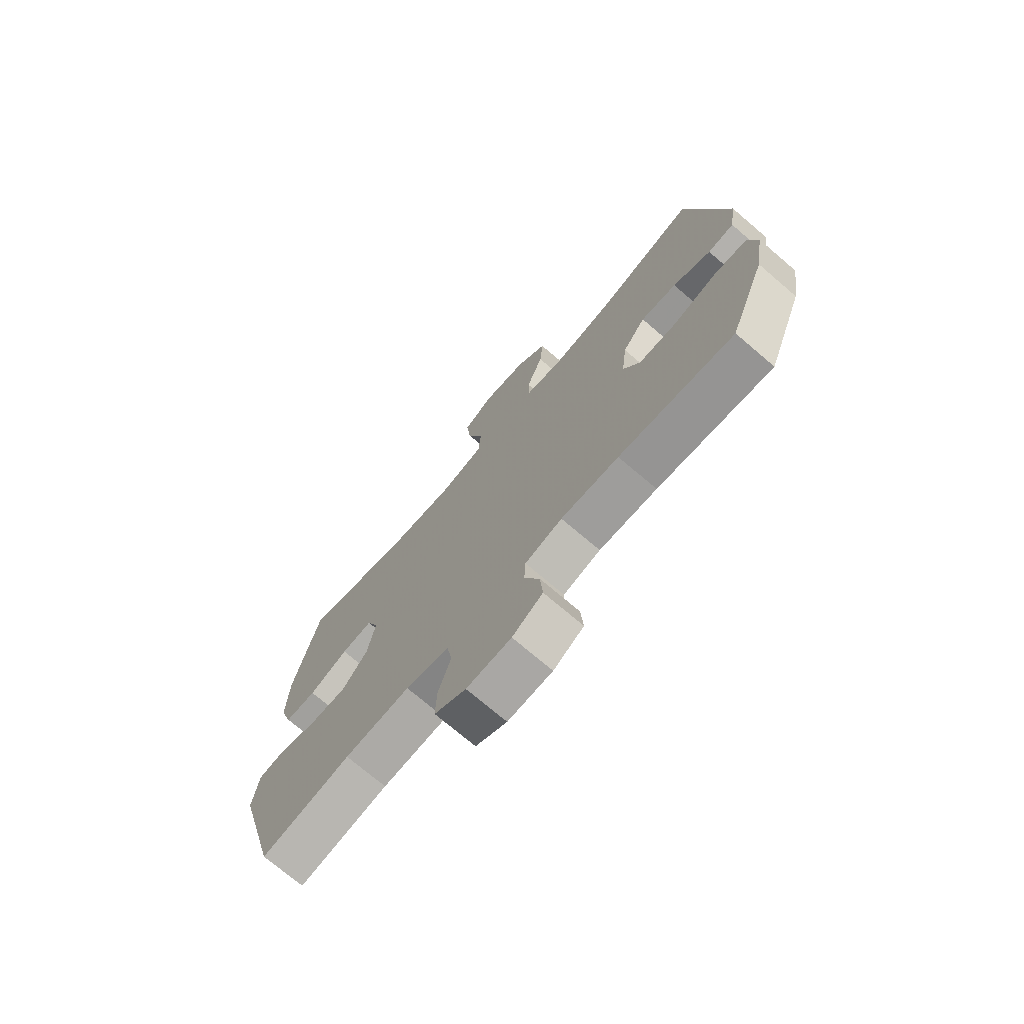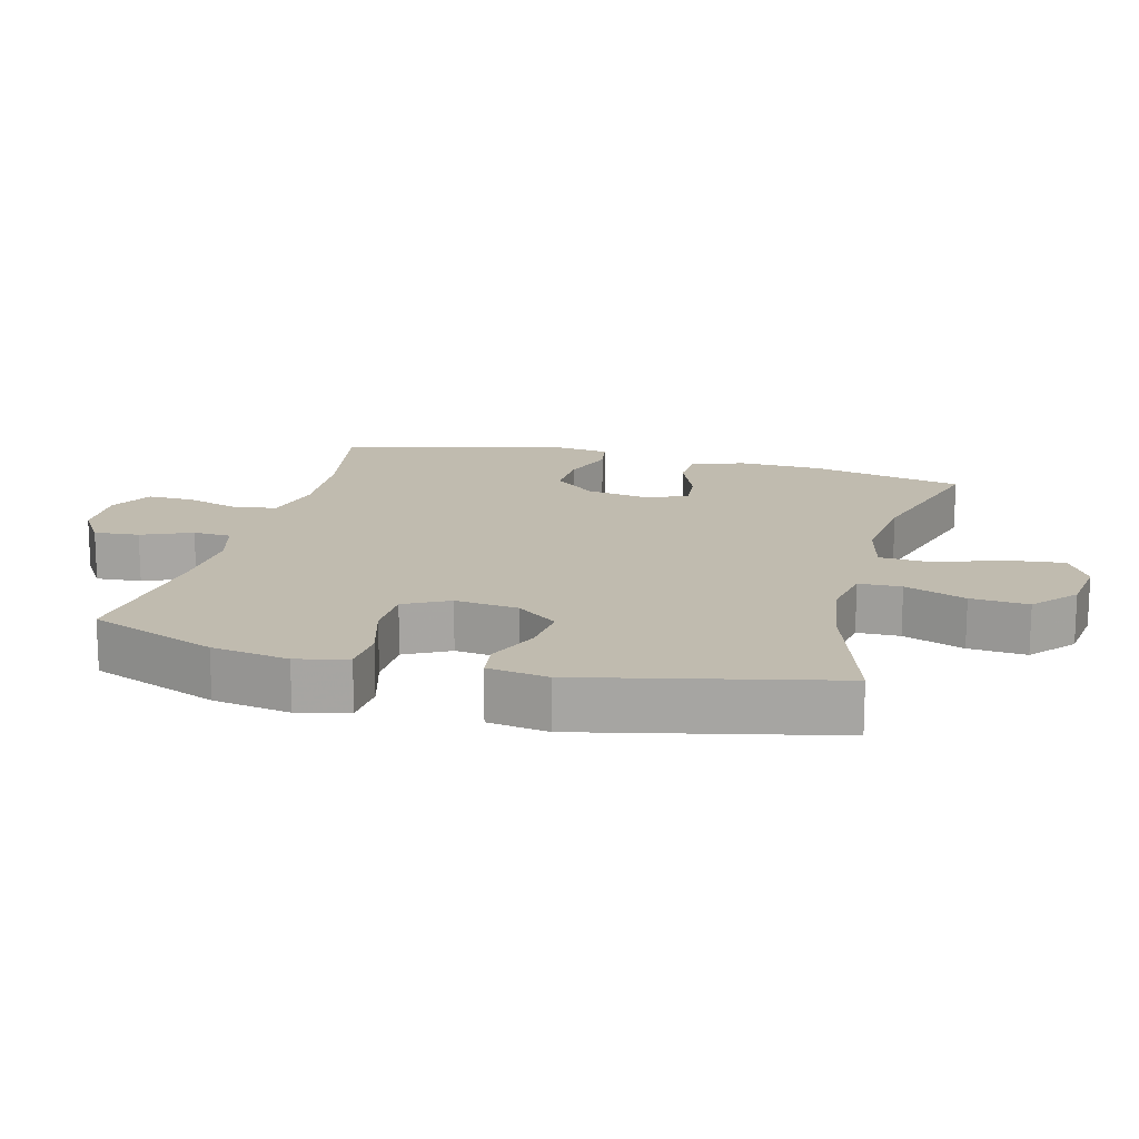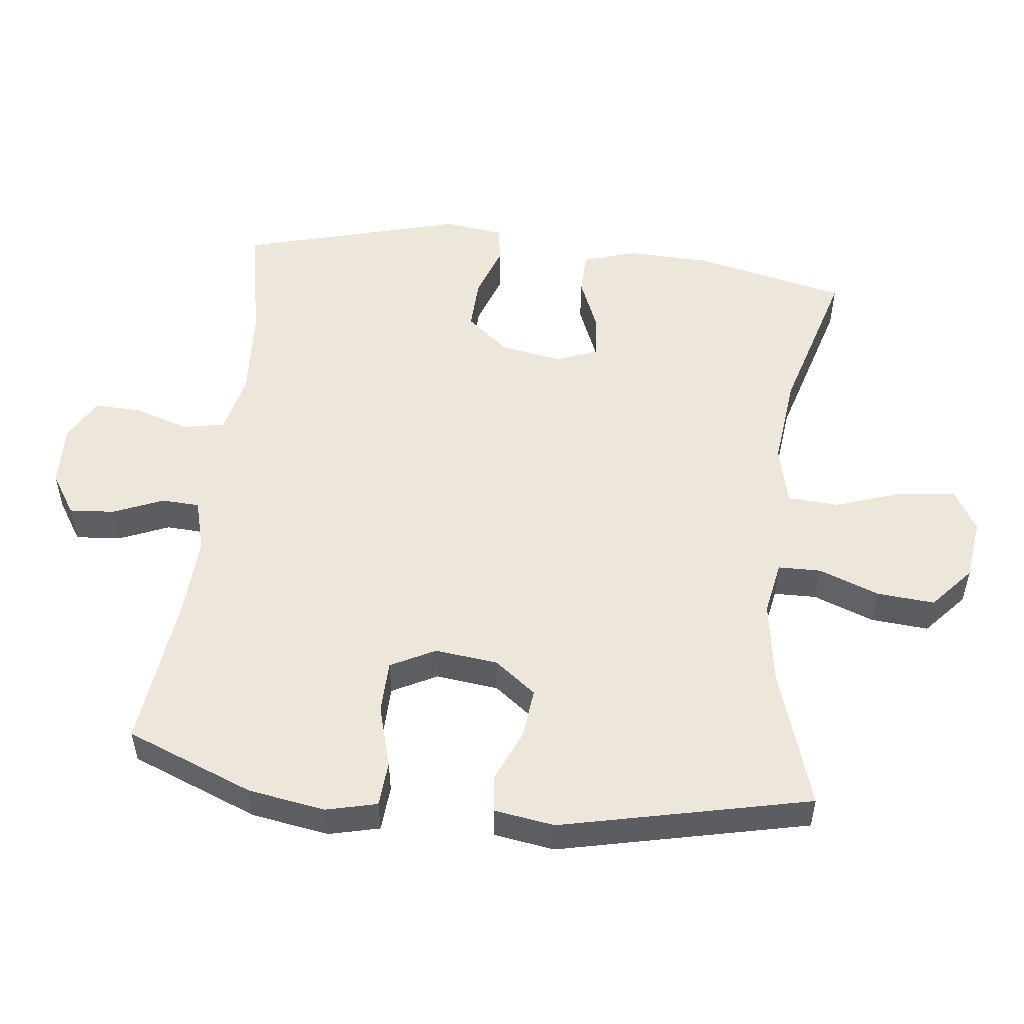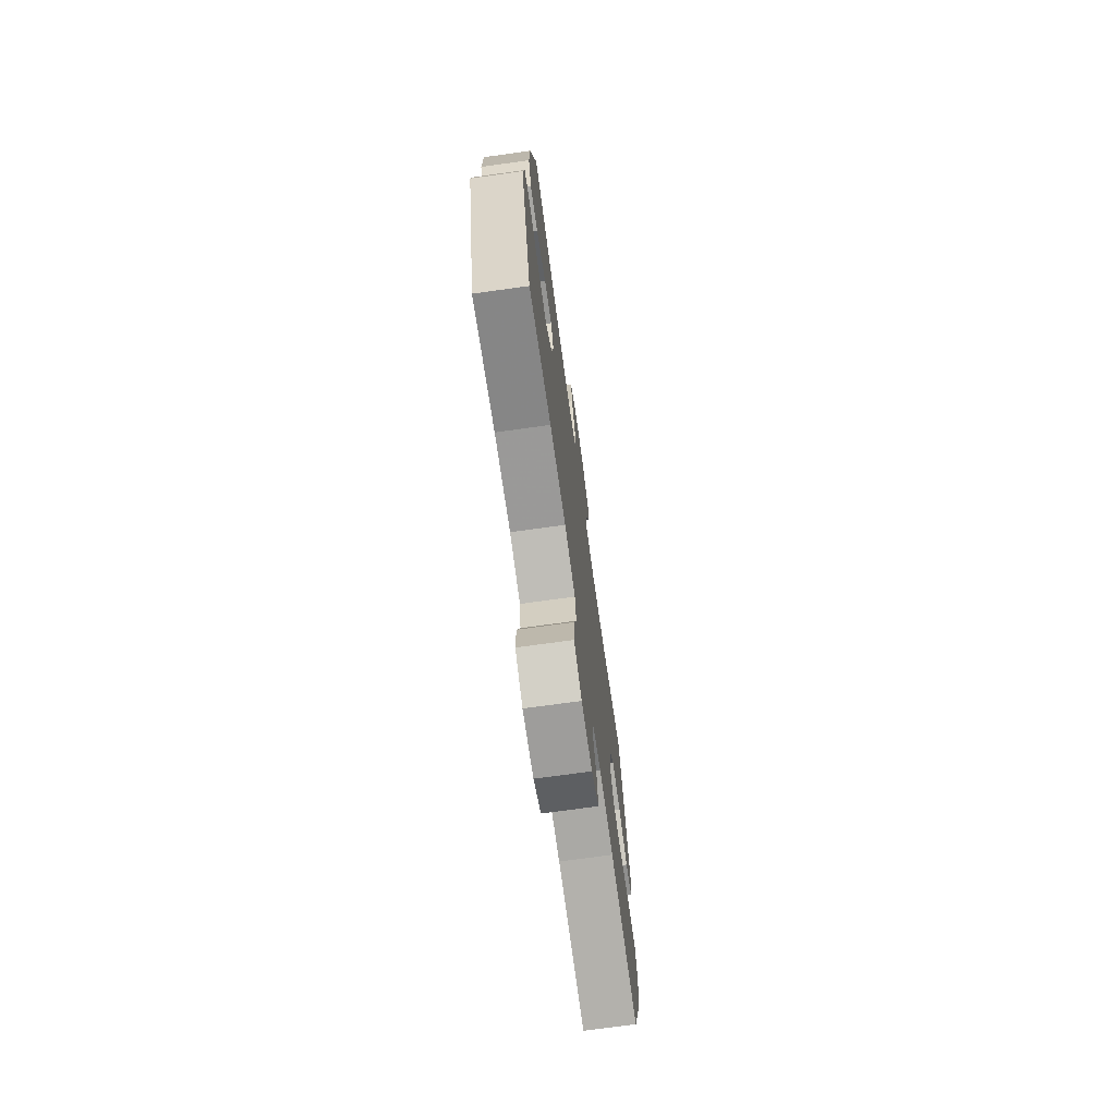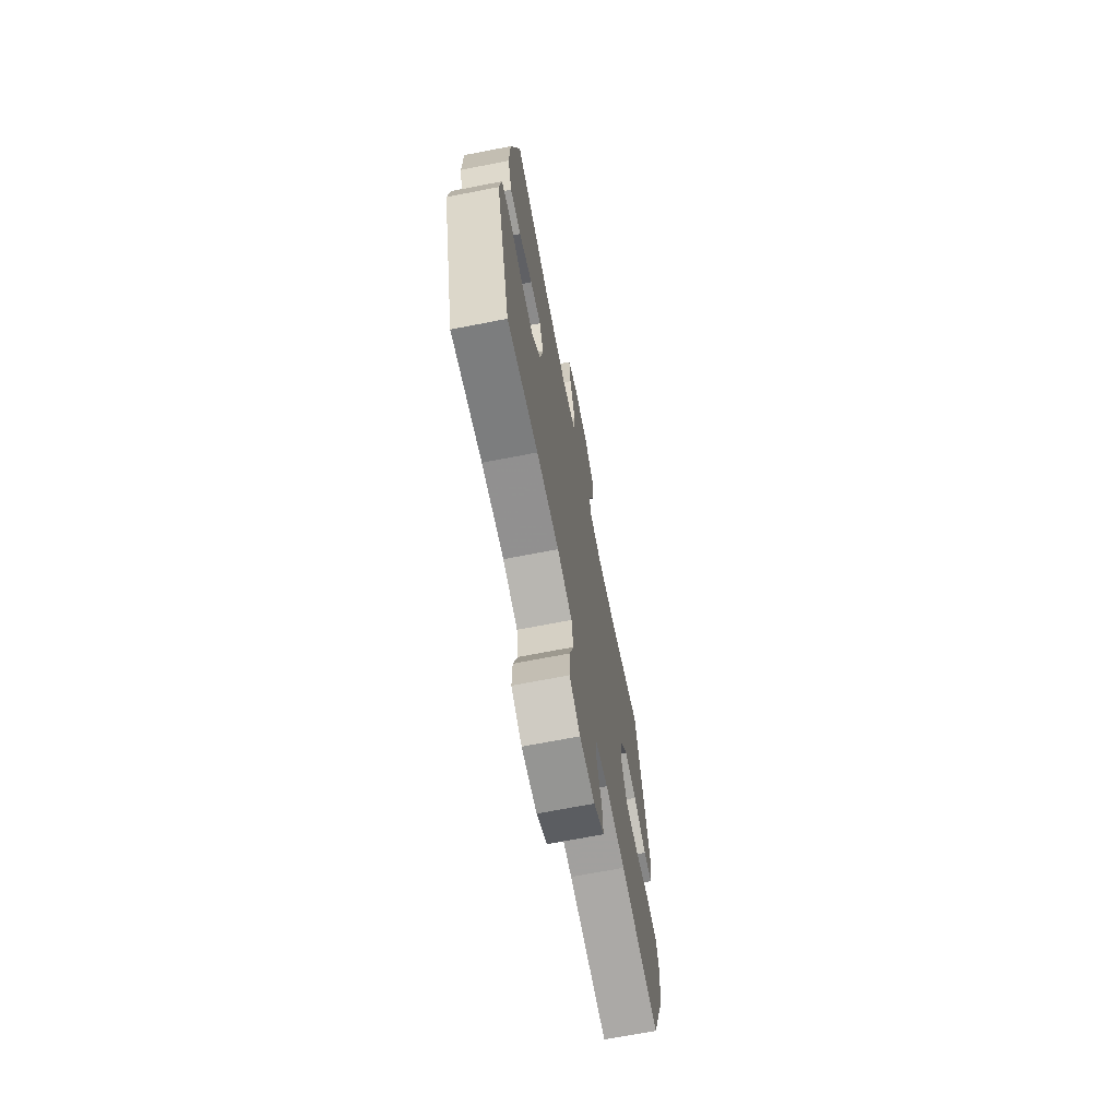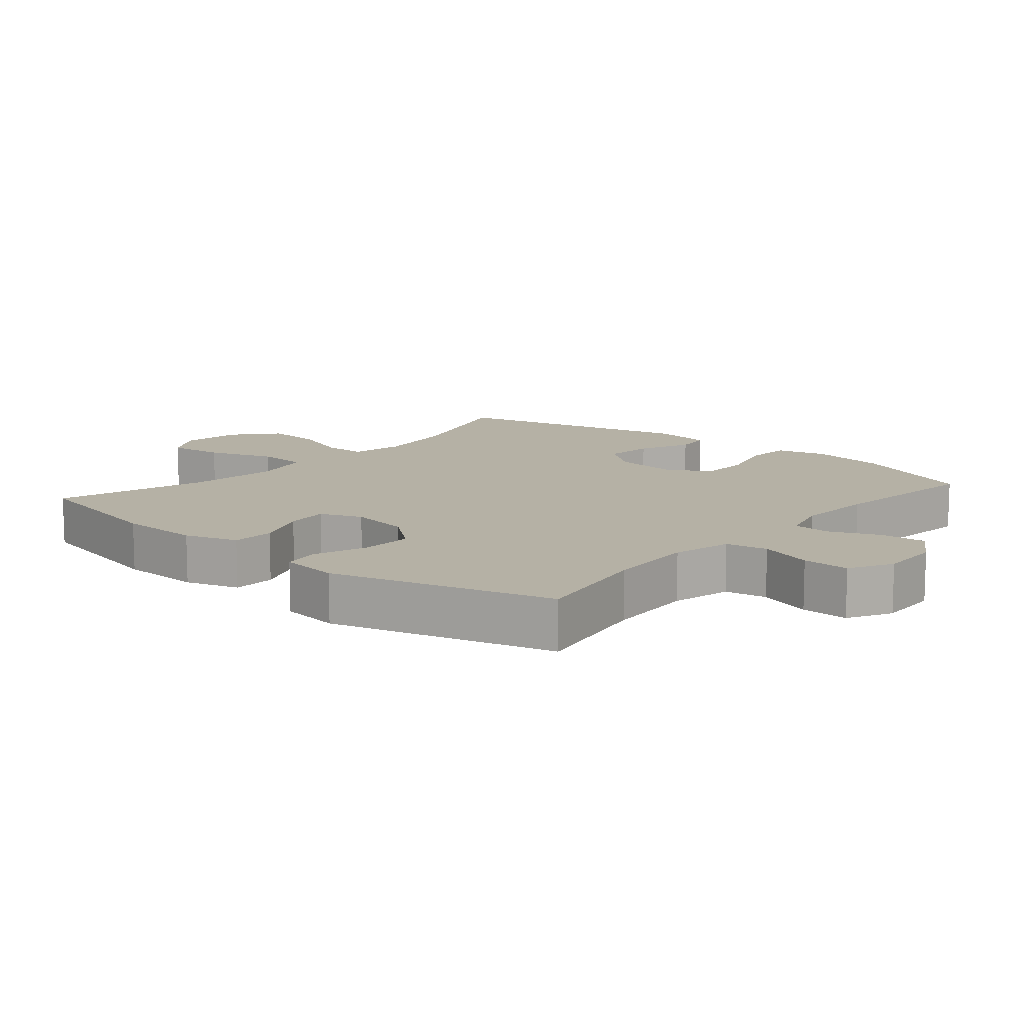
<metadata>
{"format":"obj","ext":"obj","renderer":"f3d","projection":"perspective","resolution":1024,"background":"white","views":[{"elev":-73.1,"azim":-130.5,"up":"+Z"},{"elev":16.0,"azim":-75.5,"up":"+Y"},{"elev":52.4,"azim":-83.5,"up":"+Y"},{"elev":-72.5,"azim":97.9,"up":"+Z"},{"elev":-69.1,"azim":101.0,"up":"+Z"},{"elev":11.9,"azim":130.3,"up":"+Y"}]}
</metadata>
<code>
v 0.5 0.07 -0.5
v 0.317 0.07 -0.466
v 0.184 0.07 -0.458
v 0.095 0.07 -0.479
v 0.084 0.07 -0.541
v 0.11 0.07 -0.621
v 0.112 0.07 -0.691
v 0.048 0.07 -0.726
v -0.043 0.07 -0.723
v -0.105 0.07 -0.684
v -0.1 0.07 -0.617
v -0.069 0.07 -0.543
v -0.072 0.07 -0.487
v -0.148 0.07 -0.466
v -0.266 0.07 -0.472
v -0.5 0.07 -0.5
v -0.575 0.07 -0.312
v -0.594 0.07 -0.198
v -0.576 0.07 -0.123
v -0.508 0.07 -0.118
v -0.416 0.07 -0.144
v -0.338 0.07 -0.142
v -0.304 0.07 -0.076
v -0.315 0.07 0.017
v -0.362 0.07 0.078
v -0.436 0.07 0.07
v -0.514 0.07 0.036
v -0.568 0.07 0.043
v -0.582 0.07 0.132
v -0.5 0.07 0.5
v -0.294 0.07 0.434
v -0.17 0.07 0.415
v -0.09 0.07 0.43
v -0.089 0.07 0.493
v -0.123 0.07 0.583
v -0.13 0.07 0.668
v -0.067 0.07 0.723
v 0.024 0.07 0.735
v 0.086 0.07 0.699
v 0.077 0.07 0.615
v 0.043 0.07 0.516
v 0.048 0.07 0.44
v 0.137 0.07 0.419
v 0.272 0.07 0.434
v 0.5 0.07 0.5
v 0.551 0.07 0.273
v 0.555 0.07 0.151
v 0.53 0.07 0.072
v 0.466 0.07 0.07
v 0.386 0.07 0.103
v 0.322 0.07 0.109
v 0.298 0.07 0.047
v 0.314 0.07 -0.044
v 0.366 0.07 -0.107
v 0.443 0.07 -0.104
v 0.523 0.07 -0.076
v 0.577 0.07 -0.085
v 0.589 0.07 -0.173
v 0.5 0 -0.5
v 0.317 0 -0.466
v 0.184 0 -0.458
v 0.095 0 -0.479
v 0.084 0 -0.541
v 0.11 0 -0.621
v 0.112 0 -0.691
v 0.048 0 -0.726
v -0.043 0 -0.723
v -0.105 0 -0.684
v -0.1 0 -0.617
v -0.069 0 -0.543
v -0.072 0 -0.487
v -0.148 0 -0.466
v -0.266 0 -0.472
v -0.5 0 -0.5
v -0.575 0 -0.312
v -0.594 0 -0.198
v -0.576 0 -0.123
v -0.508 0 -0.118
v -0.416 0 -0.144
v -0.338 0 -0.142
v -0.304 0 -0.076
v -0.315 0 0.017
v -0.362 0 0.078
v -0.436 0 0.07
v -0.514 0 0.036
v -0.568 0 0.043
v -0.582 0 0.132
v -0.5 0 0.5
v -0.294 0 0.434
v -0.17 0 0.415
v -0.09 0 0.43
v -0.089 0 0.493
v -0.123 0 0.583
v -0.13 0 0.668
v -0.067 0 0.723
v 0.024 0 0.735
v 0.086 0 0.699
v 0.077 0 0.615
v 0.043 0 0.516
v 0.048 0 0.44
v 0.137 0 0.419
v 0.272 0 0.434
v 0.5 0 0.5
v 0.551 0 0.273
v 0.555 0 0.151
v 0.53 0 0.072
v 0.466 0 0.07
v 0.386 0 0.103
v 0.322 0 0.109
v 0.298 0 0.047
v 0.314 0 -0.044
v 0.366 0 -0.107
v 0.443 0 -0.104
v 0.523 0 -0.076
v 0.577 0 -0.085
v 0.589 0 -0.173
f 55 56 57 58
f 54 55 58 1
f 53 54 1 2
f 52 53 2 3
f 47 48 49 50
f 47 50 51
f 44 45 46 47
f 43 44 47 51
f 42 43 51 52
f 38 39 40 41
f 38 41 42
f 37 38 42
f 34 35 36 37
f 33 34 37 42
f 32 33 42 52
f 28 29 30 31
f 26 27 28 31
f 25 26 31 32
f 24 25 32 52
f 18 19 20 21
f 18 21 22
f 15 16 17 18
f 14 15 18 22
f 13 14 22 23
f 9 10 11 12
f 9 12 13
f 8 9 13
f 5 6 7 8
f 4 5 8 13
f 13 23 24 52
f 3 4 13 52
f 116 115 114 113
f 59 116 113 112
f 60 59 112 111
f 61 60 111 110
f 108 107 106 105
f 109 108 105
f 105 104 103 102
f 109 105 102 101
f 110 109 101 100
f 99 98 97 96
f 100 99 96
f 100 96 95
f 95 94 93 92
f 100 95 92 91
f 110 100 91 90
f 89 88 87 86
f 89 86 85 84
f 90 89 84 83
f 110 90 83 82
f 79 78 77 76
f 80 79 76
f 76 75 74 73
f 80 76 73 72
f 81 80 72 71
f 70 69 68 67
f 71 70 67
f 71 67 66
f 66 65 64 63
f 71 66 63 62
f 110 82 81 71
f 110 71 62 61
f 1 59 60 2
f 2 60 61 3
f 3 61 62 4
f 4 62 63 5
f 5 63 64 6
f 6 64 65 7
f 7 65 66 8
f 8 66 67 9
f 9 67 68 10
f 10 68 69 11
f 11 69 70 12
f 12 70 71 13
f 13 71 72 14
f 14 72 73 15
f 15 73 74 16
f 16 74 75 17
f 17 75 76 18
f 18 76 77 19
f 19 77 78 20
f 20 78 79 21
f 21 79 80 22
f 22 80 81 23
f 23 81 82 24
f 24 82 83 25
f 25 83 84 26
f 26 84 85 27
f 27 85 86 28
f 28 86 87 29
f 29 87 88 30
f 30 88 89 31
f 31 89 90 32
f 32 90 91 33
f 33 91 92 34
f 34 92 93 35
f 35 93 94 36
f 36 94 95 37
f 37 95 96 38
f 38 96 97 39
f 39 97 98 40
f 40 98 99 41
f 41 99 100 42
f 42 100 101 43
f 43 101 102 44
f 44 102 103 45
f 45 103 104 46
f 46 104 105 47
f 47 105 106 48
f 48 106 107 49
f 49 107 108 50
f 50 108 109 51
f 51 109 110 52
f 52 110 111 53
f 53 111 112 54
f 54 112 113 55
f 55 113 114 56
f 56 114 115 57
f 57 115 116 58
f 58 116 59 1

</code>
